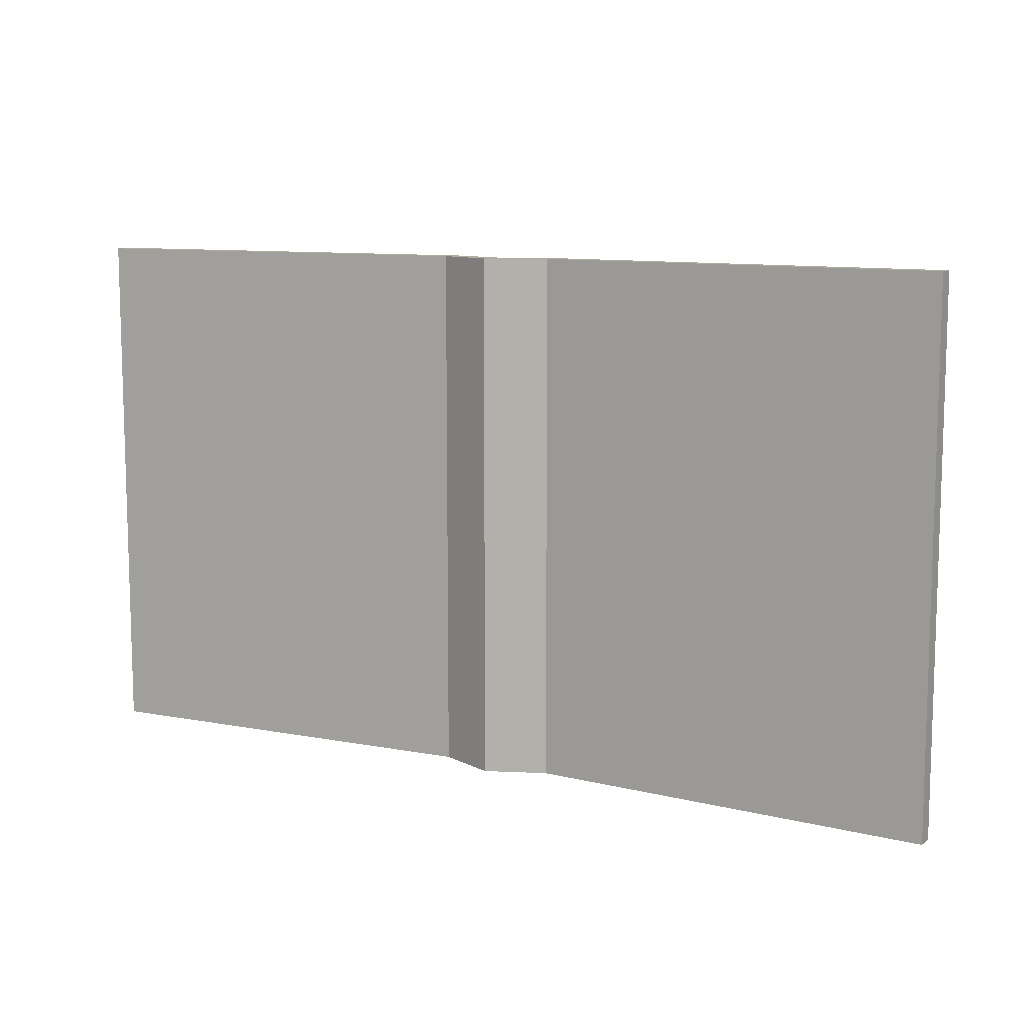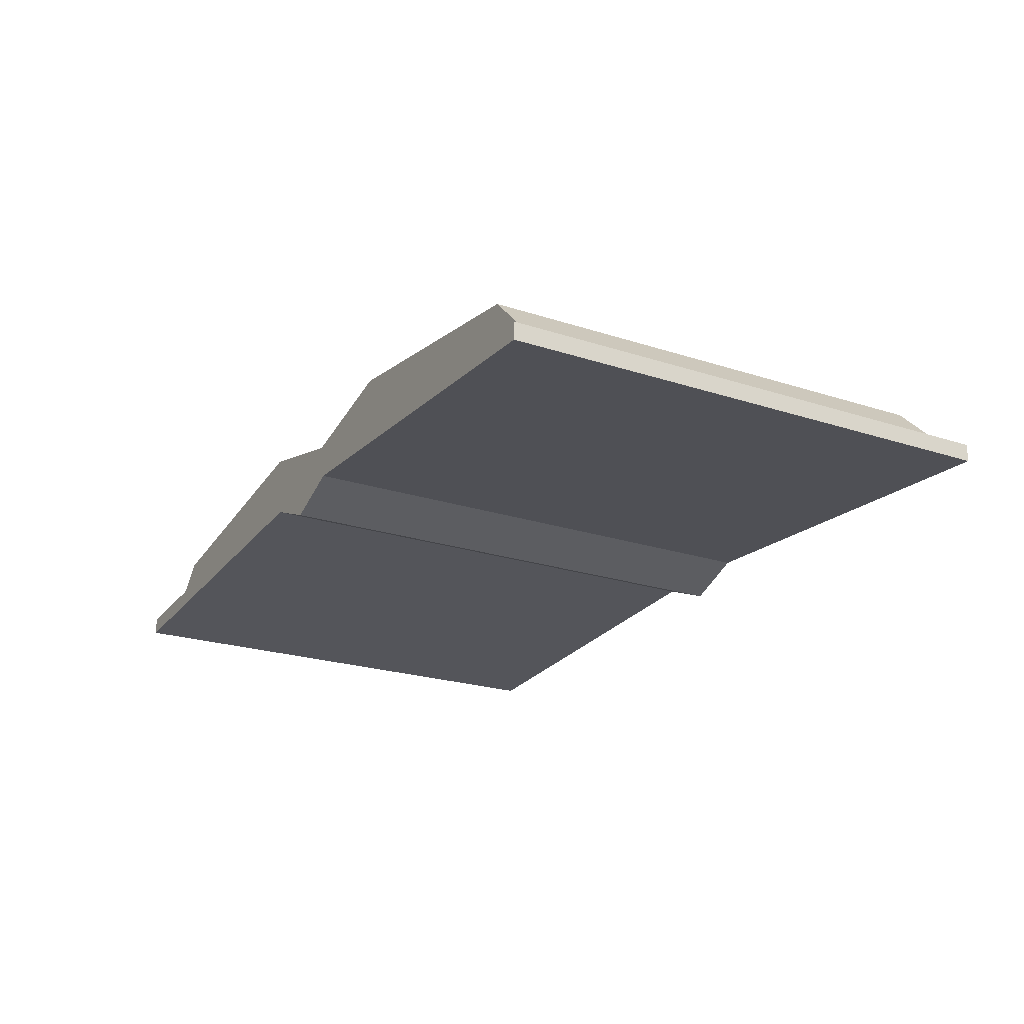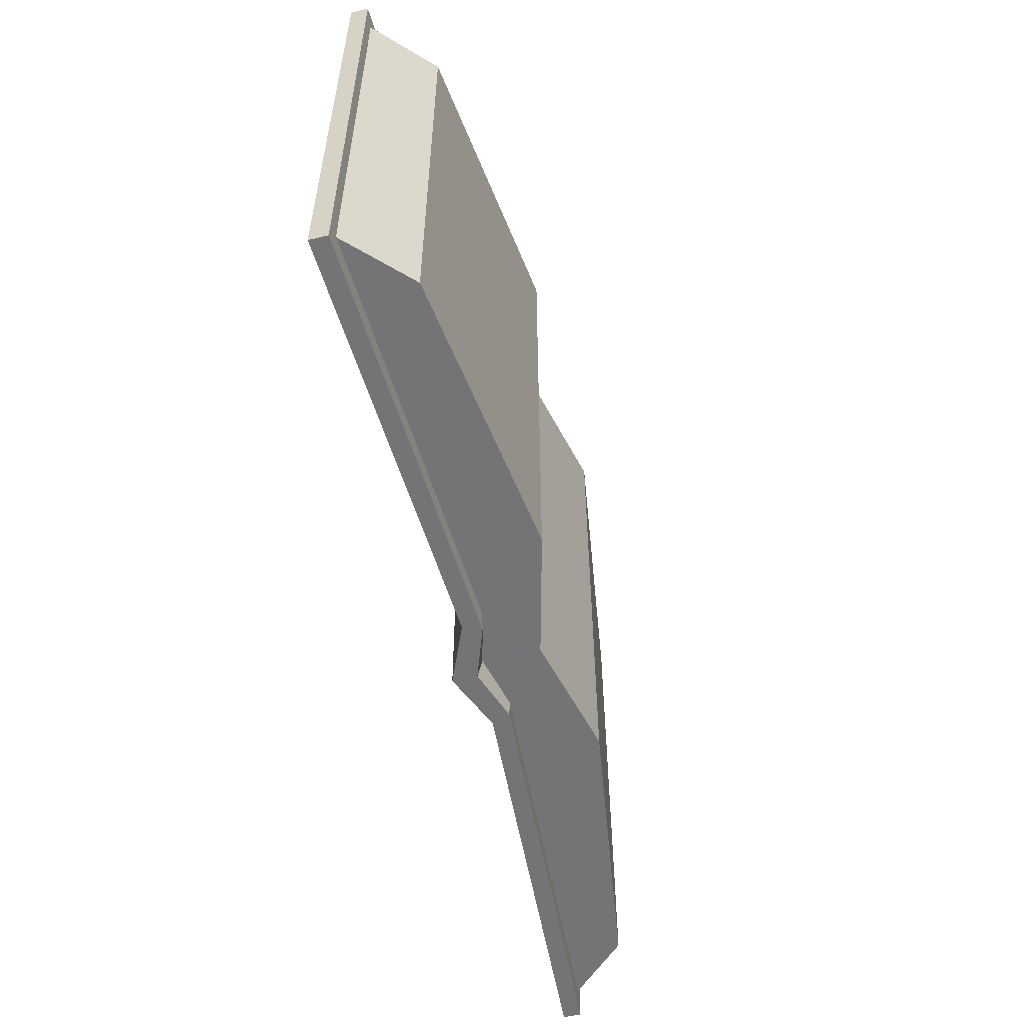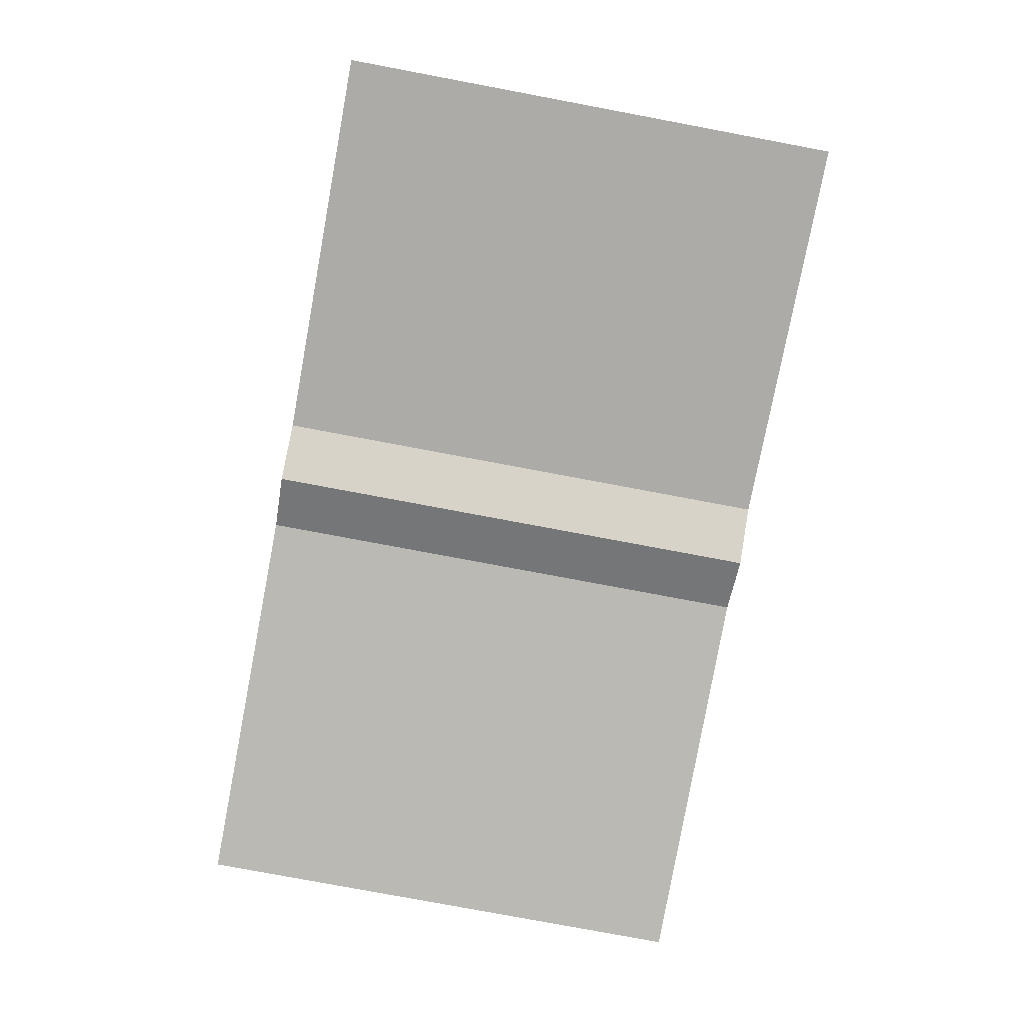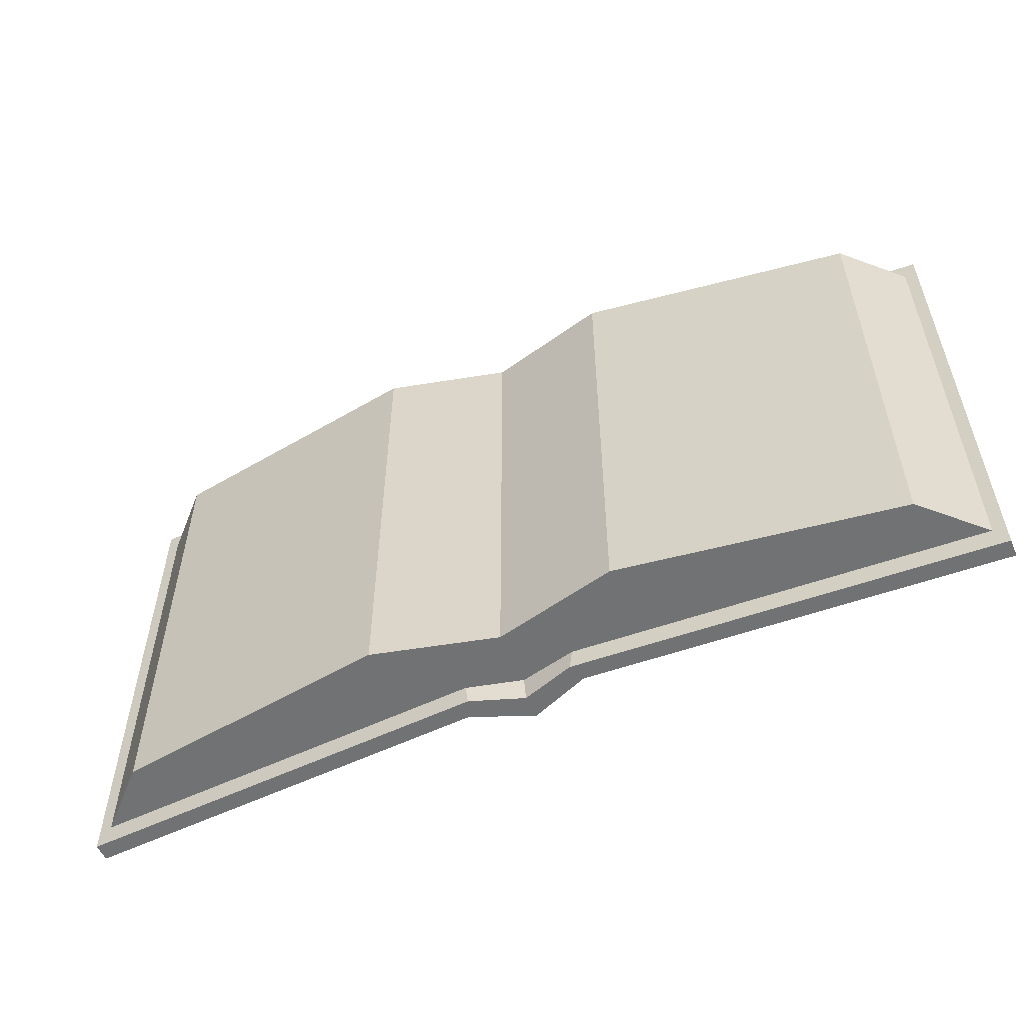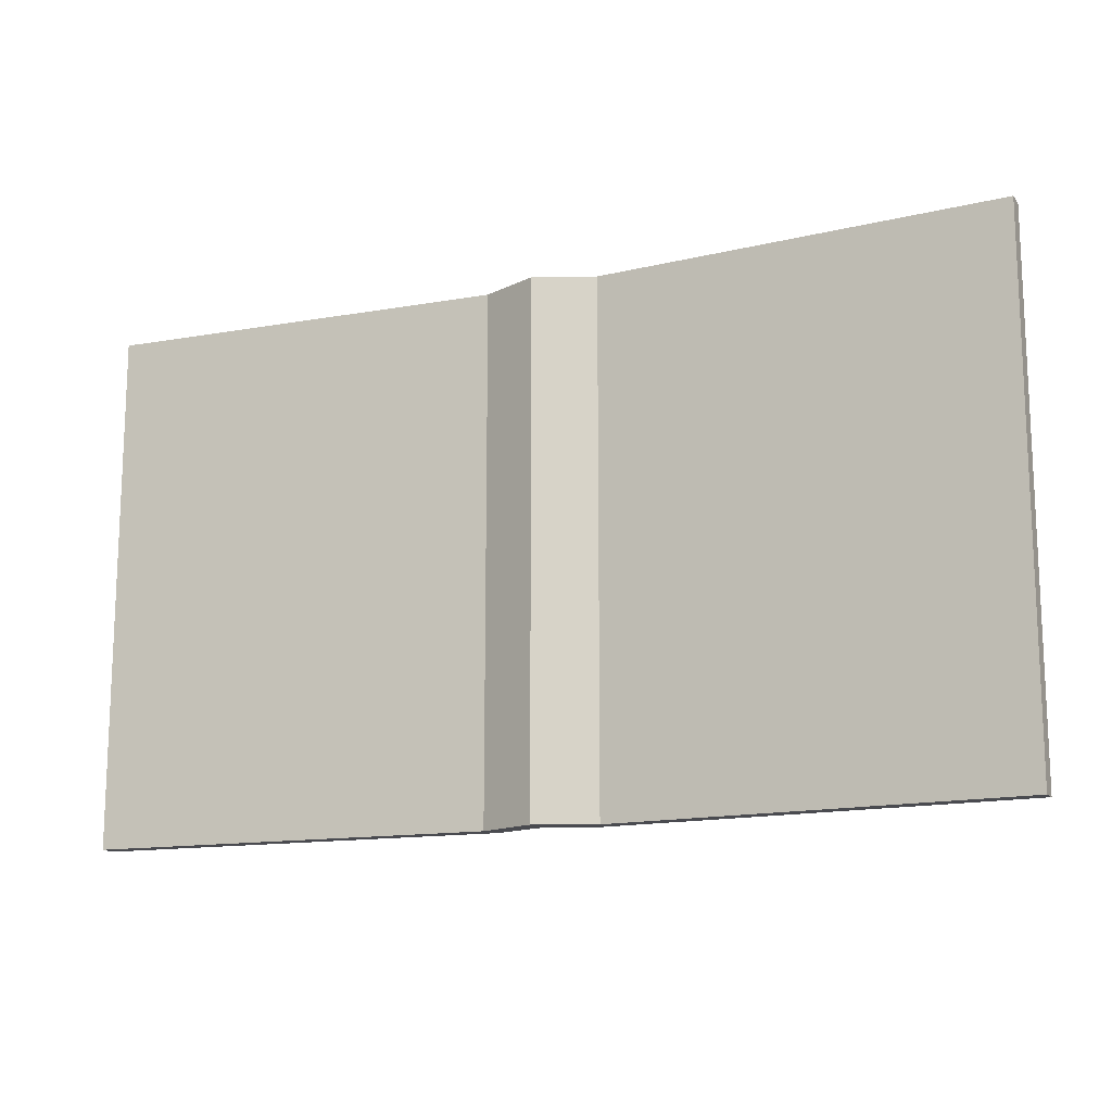
<metadata>
{"format":"obj","ext":"obj","renderer":"f3d","projection":"perspective","resolution":1024,"background":"white","views":[{"elev":10.0,"azim":29.2,"up":"+Z"},{"elev":-22.3,"azim":60.3,"up":"+Y"},{"elev":-56.3,"azim":103.6,"up":"+Z"},{"elev":-79.5,"azim":-100.6,"up":"+Y"},{"elev":-55.5,"azim":-156.5,"up":"+Z"},{"elev":-14.4,"azim":24.3,"up":"+Z"}]}
</metadata>
<code>
g SM_Item_Book_05
v 0.03194 0.01327 0.1442
v -0.03194 0.01327 0.1442
v 0.03194 0.01327 -0.1442
v -0.03194 0.01327 -0.1442
v 0.2548 0.0001785 -0.1442
v -0.2548 0.0006069 -0.1442
v 0.2548 0.0001785 0.1442
v -0.2548 0.0006069 0.1442
v 1.192e-07 2.682e-09 -0.1442
v 1.192e-07 2.682e-09 0.1442
v 0.02831 0.02301 -0.1442
v 1.192e-07 0.01313 -0.1442
v -0.02829 0.02303 -0.1442
v -0.2549 0.0103 -0.1442
v 0.2549 0.009871 -0.1442
v -0.2549 0.0103 0.1442
v 0.2549 0.009871 0.1442
v -0.02829 0.02303 0.1442
v 1.192e-07 0.01313 0.1442
v 0.02831 0.02301 0.1442
v 0.0299 0.02286 -0.1324
v 1.192e-07 0.01565 -0.1324
v -0.02988 0.02289 -0.1324
v -0.248 0.01069 -0.1324
v 0.248 0.01028 -0.1324
v -0.248 0.01069 0.1324
v 0.248 0.01028 0.1324
v -0.02988 0.02289 0.1324
v 1.192e-07 0.01565 0.1324
v 0.0299 0.02286 0.1324
v 0.217 0.04086 -0.1324
v 0.06652 0.06256 -0.1324
v 0.06652 0.06256 0.1324
v 0.217 0.04086 0.1324
v 3.217e-07 0.04624 -0.1324
v 3.217e-07 0.04624 0.1324
v -0.0665 0.06259 -0.1324
v -0.0665 0.06259 0.1324
v -0.217 0.04128 -0.1324
v -0.217 0.04128 0.1324
v -0.03194 0.01327 0.1442
v -0.03194 0.01327 -0.1442
v 1.192e-07 2.682e-09 -0.1442
v 1.192e-07 2.682e-09 0.1442
v 0.03194 0.01327 0.1442
v 0.03194 0.01327 -0.1442
v 0.03194 0.01327 -0.1442
v 1.192e-07 2.682e-09 -0.1442
v -0.03194 0.01327 -0.1442
v -0.2548 0.0006069 -0.1442
v 0.2548 0.0001785 -0.1442
v -0.2548 0.0006069 -0.1442
v -0.2549 0.0103 -0.1442
v -0.2548 0.0006069 0.1442
v 0.2548 0.0001785 0.1442
v 0.2549 0.009871 -0.1442
v 0.2548 0.0001785 -0.1442
v -0.2548 0.0006069 0.1442
v -0.2549 0.0103 0.1442
v -0.03194 0.01327 0.1442
v 1.192e-07 2.682e-09 0.1442
v 0.03194 0.01327 0.1442
v 0.2549 0.009871 0.1442
v 0.2548 0.0001785 0.1442
v 0.02831 0.02301 -0.1442
v 1.192e-07 0.01313 -0.1442
v 1.192e-07 0.01313 -0.1442
v 1.192e-07 0.01565 -0.1324
v -0.02829 0.02303 -0.1442
v -0.02829 0.02303 -0.1442
v -0.02988 0.02289 -0.1324
v -0.2549 0.0103 -0.1442
v 0.2549 0.009871 -0.1442
v 0.0299 0.02286 -0.1324
v 0.02831 0.02301 -0.1442
v -0.2549 0.0103 0.1442
v 0.2549 0.009871 0.1442
v -0.02829 0.02303 0.1442
v -0.02829 0.02303 0.1442
v -0.02988 0.02289 0.1324
v 1.192e-07 0.01313 0.1442
v 1.192e-07 0.01313 0.1442
v 1.192e-07 0.01565 0.1324
v 0.02831 0.02301 0.1442
v 0.02831 0.02301 0.1442
v 0.0299 0.02286 0.1324
v 0.06652 0.06256 -0.1324
v 0.06652 0.06256 0.1324
v 3.217e-07 0.04624 -0.1324
v 3.217e-07 0.04624 0.1324
v -0.0665 0.06259 0.1324
v -0.0665 0.06259 -0.1324
v 0.0299 0.02286 -0.1324
v 0.248 0.01028 -0.1324
v 0.217 0.04086 -0.1324
v 0.06652 0.06256 -0.1324
v 0.06652 0.06256 0.1324
v 0.217 0.04086 0.1324
v 0.248 0.01028 0.1324
v 0.0299 0.02286 0.1324
v 0.248 0.01028 0.1324
v 0.217 0.04086 0.1324
v 0.217 0.04086 -0.1324
v 0.248 0.01028 -0.1324
v 3.217e-07 0.04624 -0.1324
v 1.192e-07 0.01565 -0.1324
v 1.192e-07 0.01565 0.1324
v 3.217e-07 0.04624 0.1324
v -0.0665 0.06259 -0.1324
v -0.02988 0.02289 -0.1324
v -0.02988 0.02289 0.1324
v -0.0665 0.06259 0.1324
v -0.217 0.04128 -0.1324
v -0.248 0.01069 -0.1324
v -0.248 0.01069 -0.1324
v -0.217 0.04128 -0.1324
v -0.217 0.04128 0.1324
v -0.248 0.01069 0.1324
v -0.248 0.01069 0.1324
v -0.217 0.04128 0.1324
g SM_Item_Book_05_0
f 10 2 4
f 9 10 4
f 42 41 8
f 6 42 8
f 1 3 5
f 7 1 5
f 45 44 43
f 46 45 43
f 50 14 49
f 14 13 49
f 49 13 48
f 13 12 48
f 48 12 47
f 12 11 47
f 47 11 51
f 11 15 51
f 16 53 52
f 54 16 52
f 56 17 55
f 57 56 55
f 18 59 58
f 60 18 58
f 19 18 60
f 61 19 60
f 20 19 61
f 62 20 61
f 63 20 62
f 64 63 62
f 22 21 65
f 66 22 65
f 23 68 67
f 69 23 67
f 24 71 70
f 72 24 70
f 26 24 72
f 76 26 72
f 28 26 76
f 78 28 76
f 75 74 73
f 74 25 73
f 73 25 77
f 25 27 77
f 77 27 85
f 27 86 85
f 29 80 79
f 81 29 79
f 30 83 82
f 84 30 82
f 34 31 32
f 33 34 32
f 36 88 87
f 35 36 87
f 38 90 89
f 37 38 89
f 39 40 91
f 92 39 91
f 95 94 93
f 96 95 93
f 105 96 93
f 106 105 93
f 109 105 106
f 110 109 106
f 110 114 109
f 114 113 109
f 99 98 97
f 100 99 97
f 100 97 107
f 97 108 107
f 107 108 111
f 108 112 111
f 112 120 111
f 120 119 111
f 103 102 101
f 104 103 101
f 117 116 115
f 118 117 115

</code>
